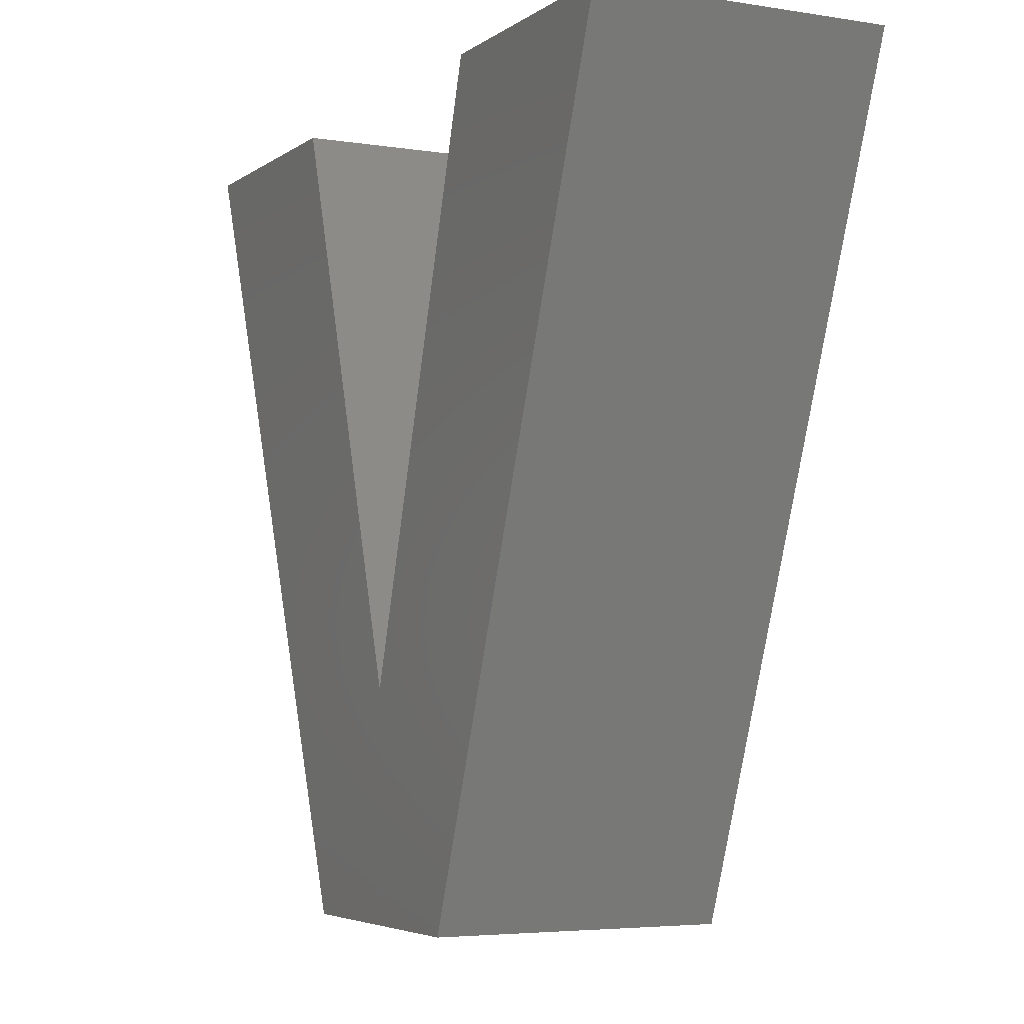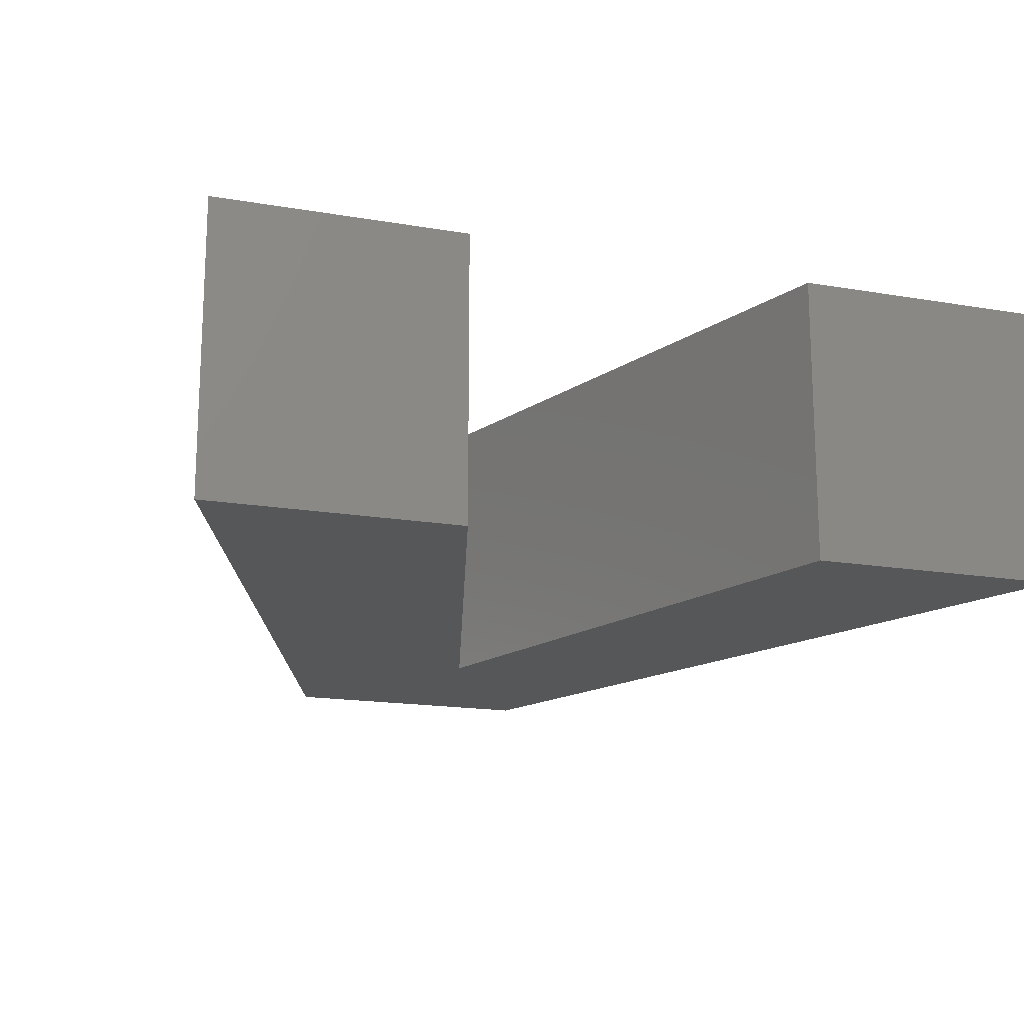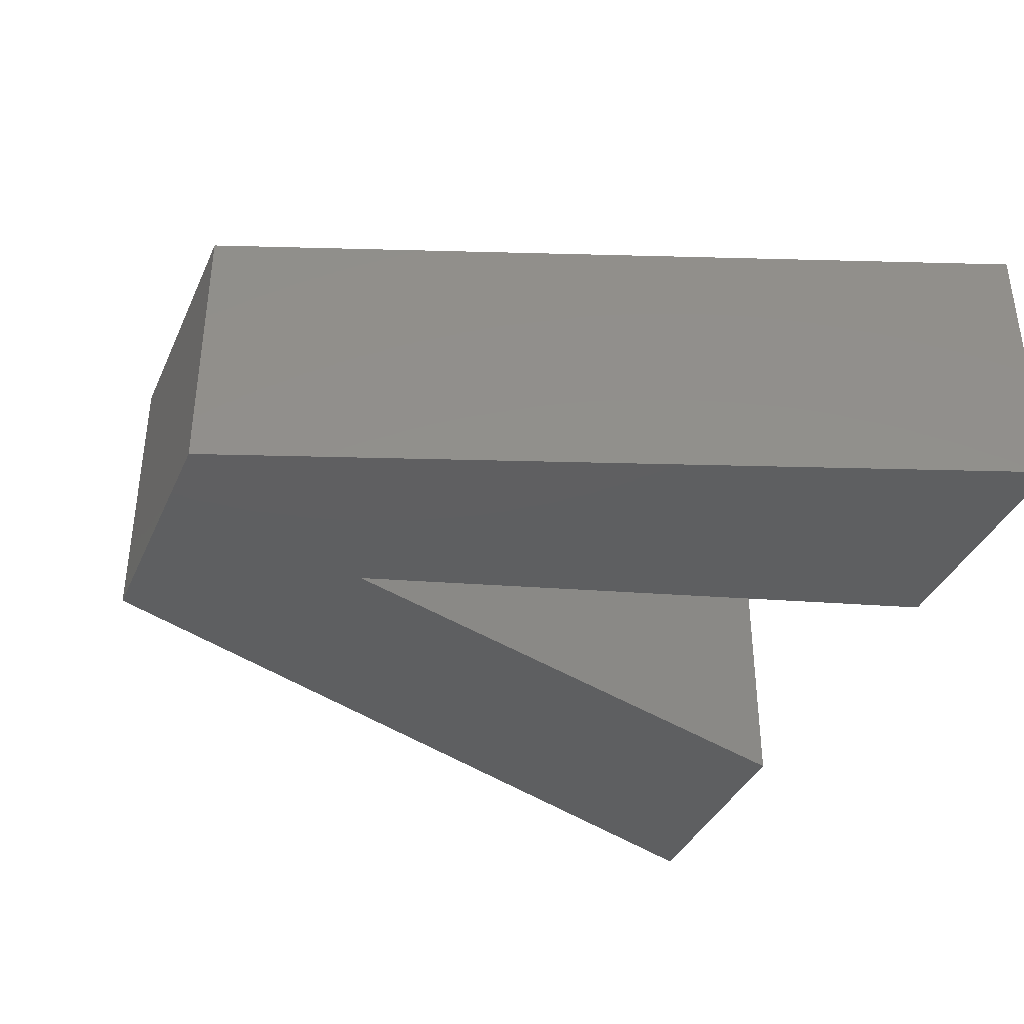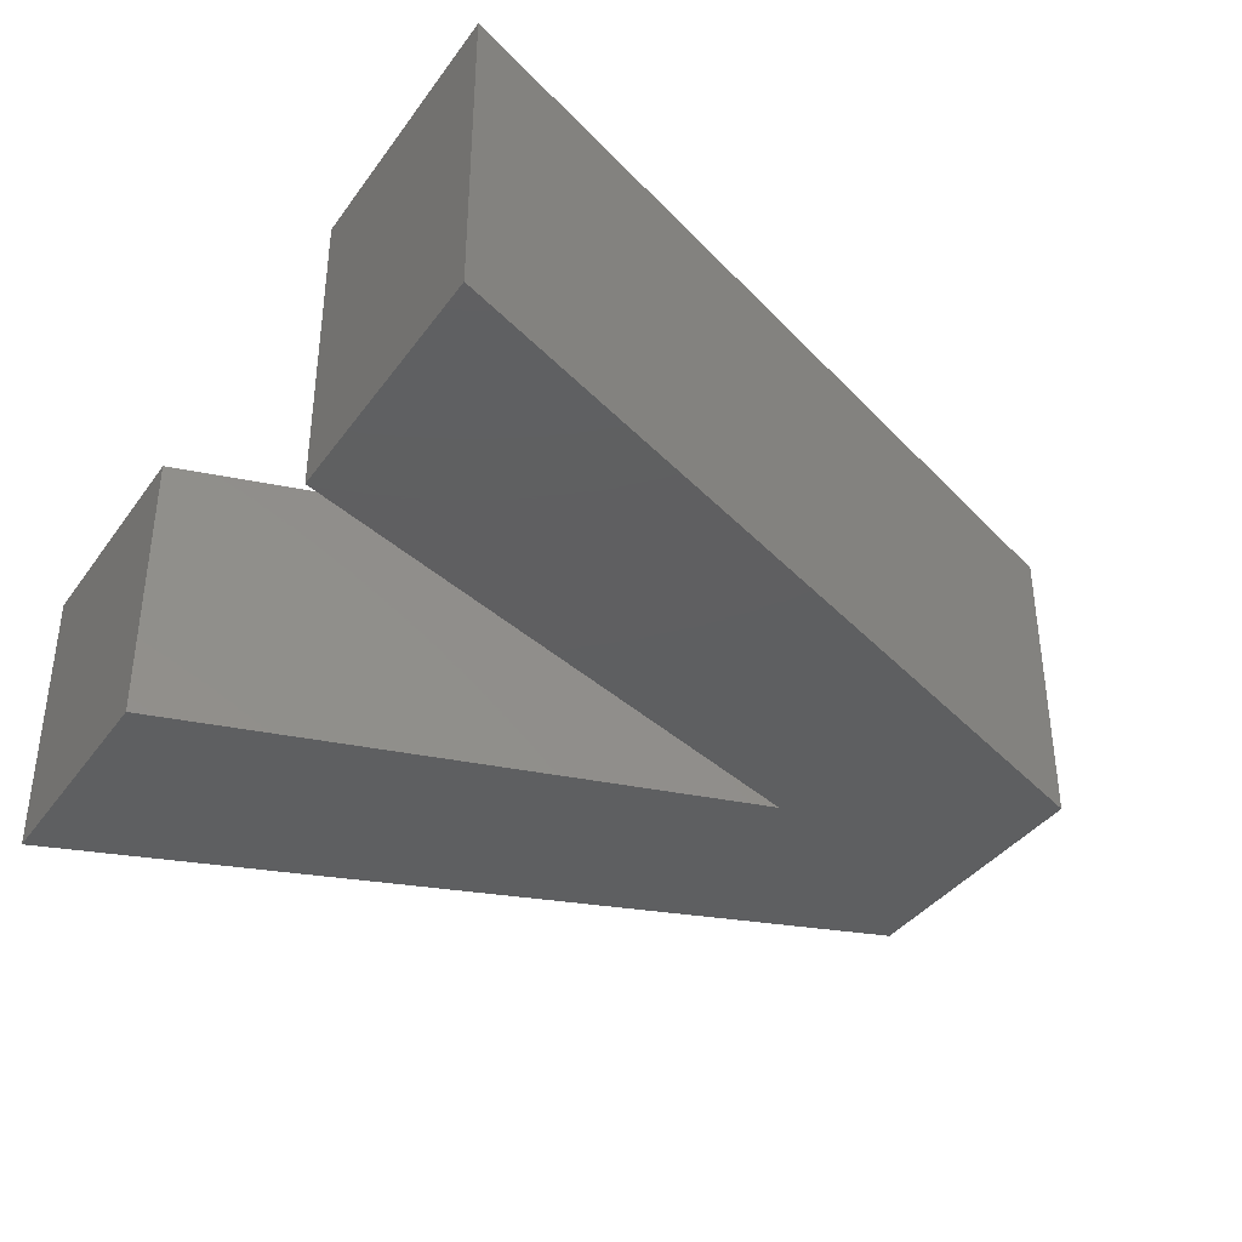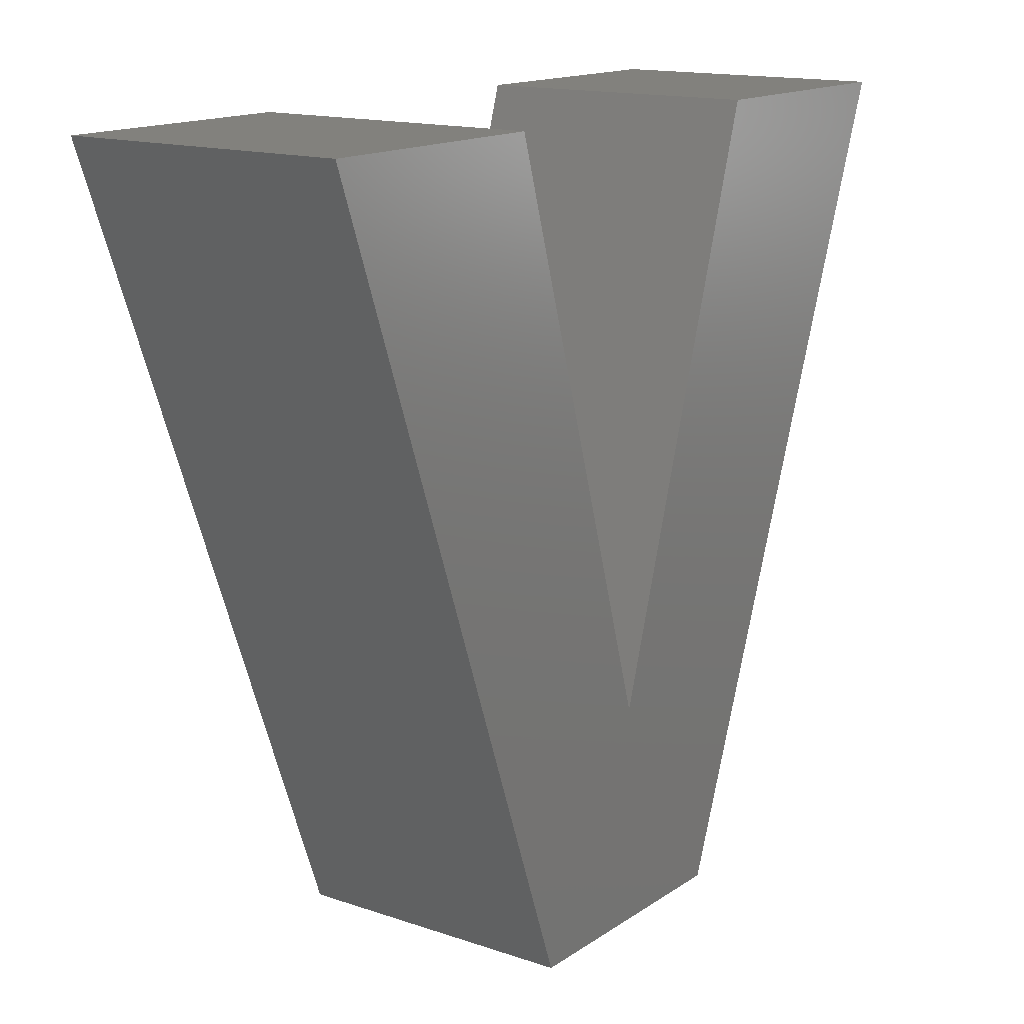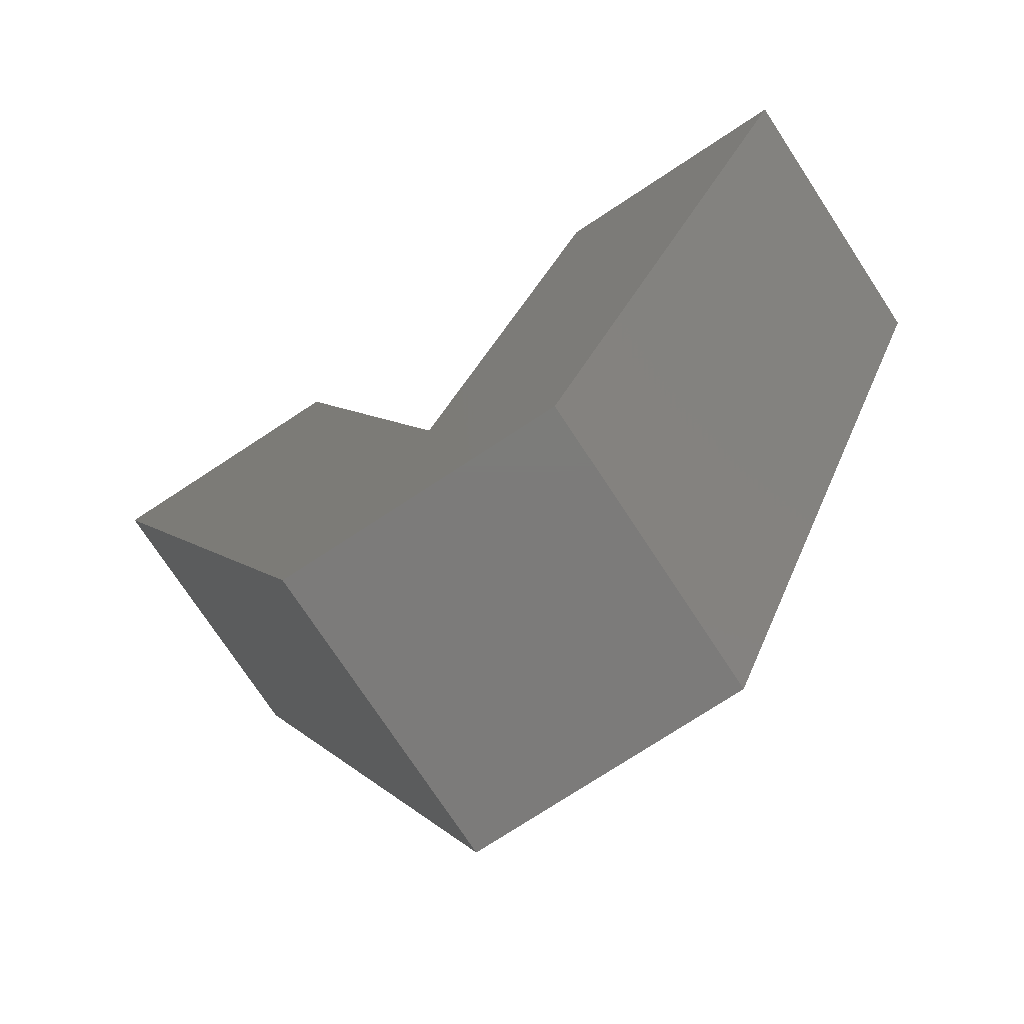
<metadata>
{"format":"stl","ext":"stl","renderer":"f3d","projection":"perspective","resolution":1024,"background":"white","views":[{"elev":-4.6,"azim":63.1,"up":"+Y"},{"elev":-16.7,"azim":160.7,"up":"+Z"},{"elev":-38.0,"azim":67.7,"up":"+Z"},{"elev":-38.1,"azim":-121.7,"up":"+Z"},{"elev":15.1,"azim":125.8,"up":"+Y"},{"elev":-75.0,"azim":33.3,"up":"+Y"}]}
</metadata>
<code>
# stl→obj: 14 verts, 24 faces
v -7.817 -19.53 4.001
v -11.99 -8.469 -0.001
v -7.817 -19.53 -0.001
v -11.99 -8.469 4.001
v -4.112 -19.53 -0.001
v -4.112 -19.53 4.001
v -0.005 -8.469 4.001
v -0.005 -8.469 -0.001
v -8.422 -8.469 -0.001
v -8.422 -8.469 4.001
v -5.932 -16.43 -0.001
v -3.474 -8.469 4.001
v -5.932 -16.43 4.001
v -3.474 -8.469 -0.001
f 1 2 3
f 4 2 1
f 1 3 5
f 5 6 1
f 5 7 6
f 8 7 5
f 4 9 2
f 10 9 4
f 2 9 11
f 11 3 2
f 7 12 13
f 13 6 7
f 13 1 6
f 12 8 14
f 7 8 12
f 13 4 1
f 10 4 13
f 11 10 13
f 9 10 11
f 13 14 11
f 12 14 13
f 5 3 11
f 11 8 5
f 14 8 11

</code>
